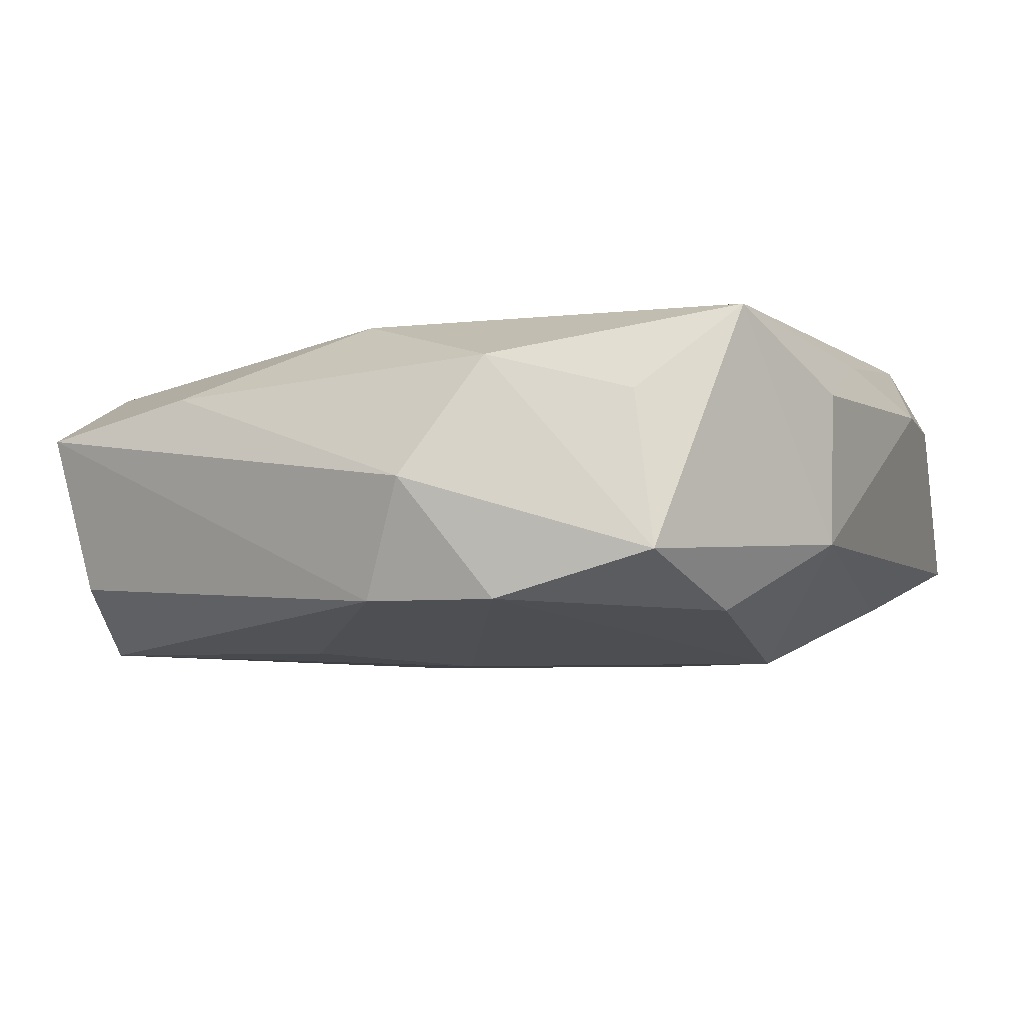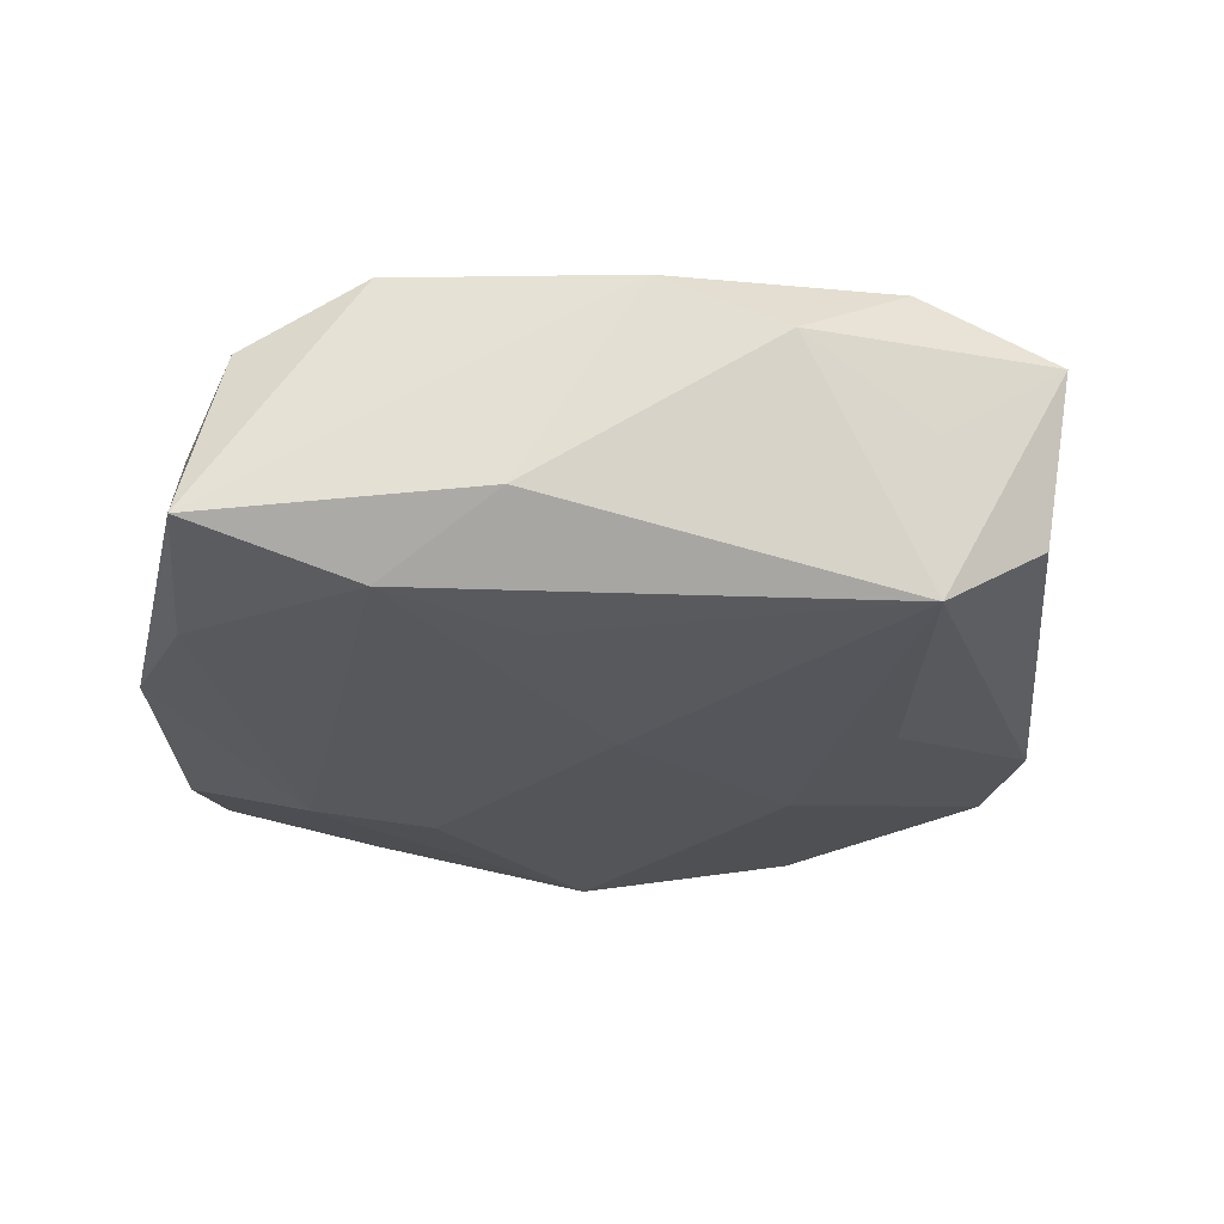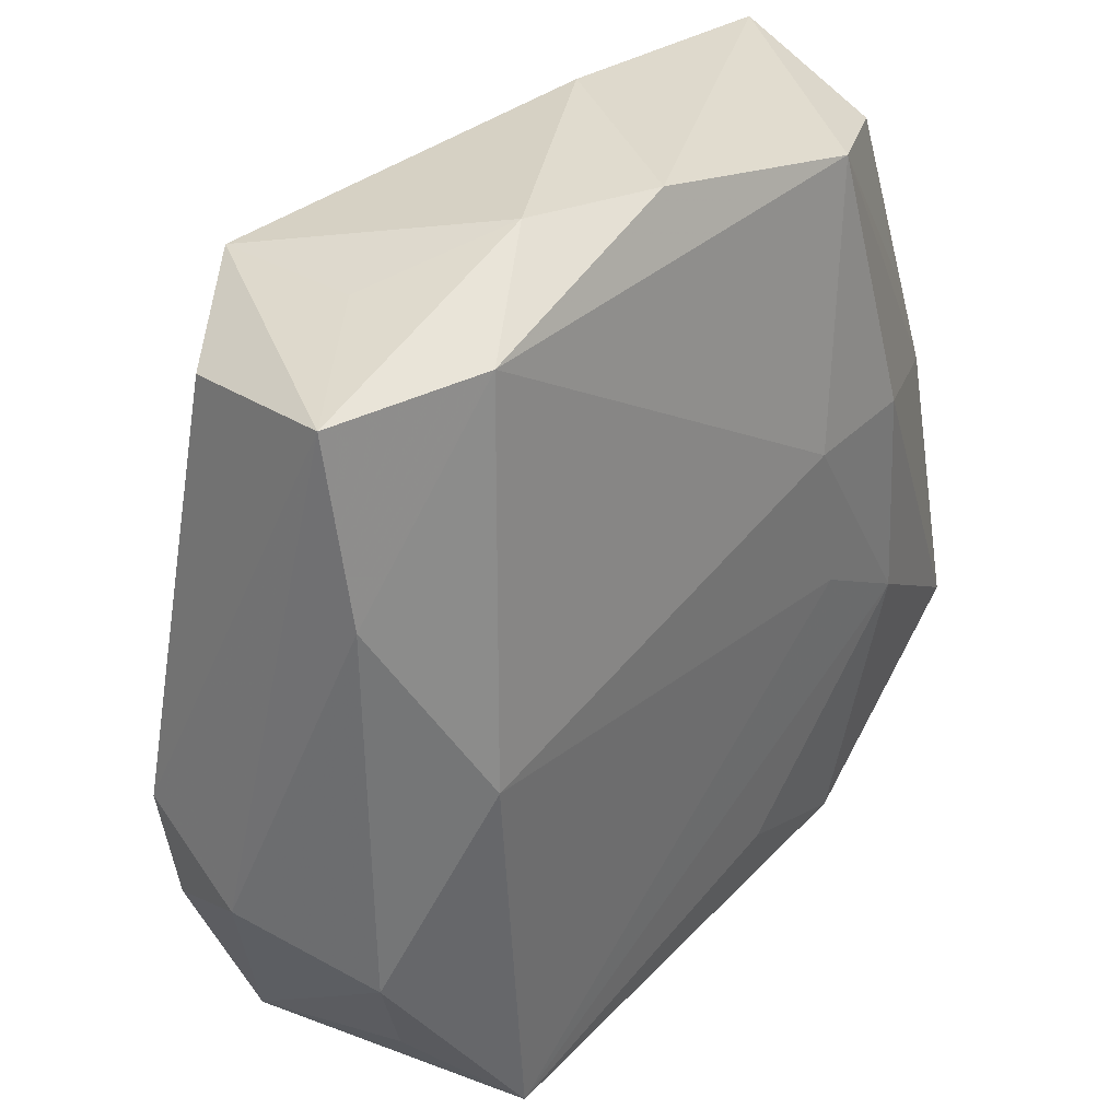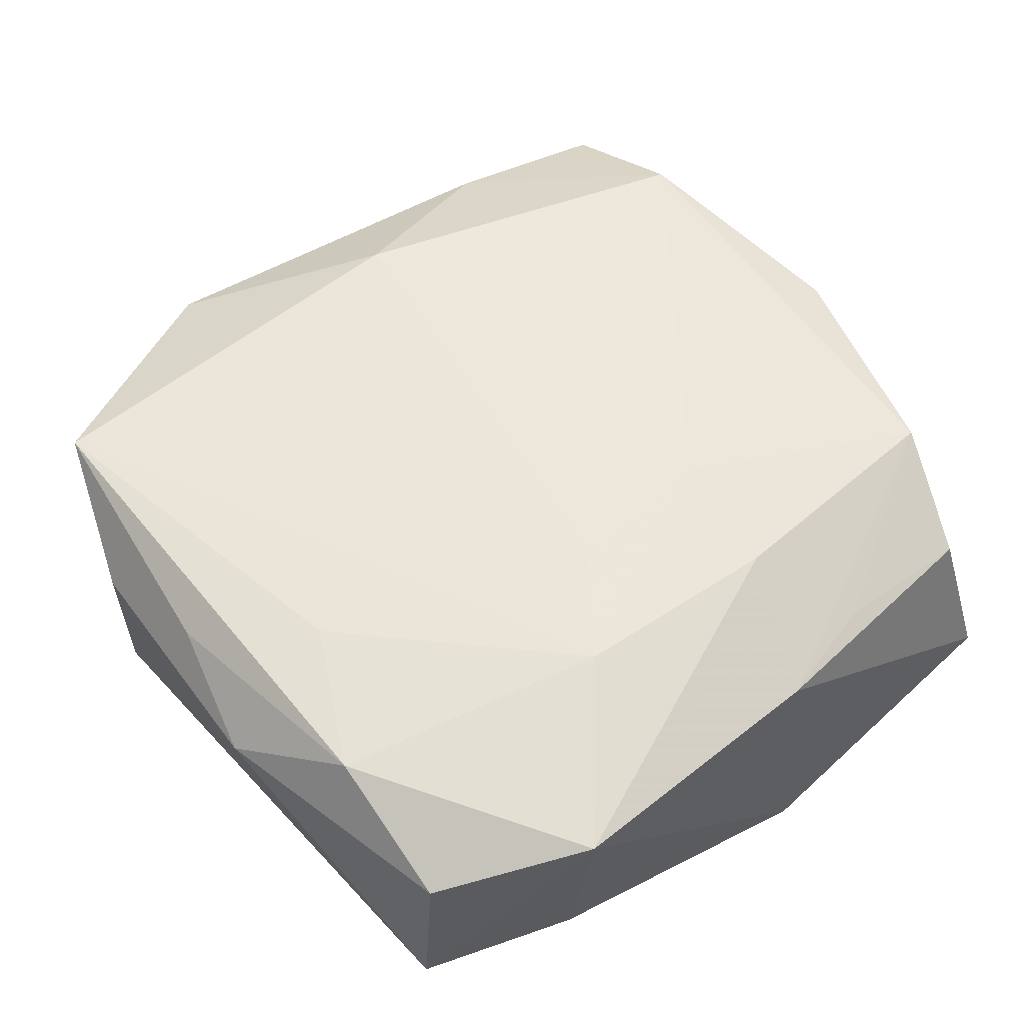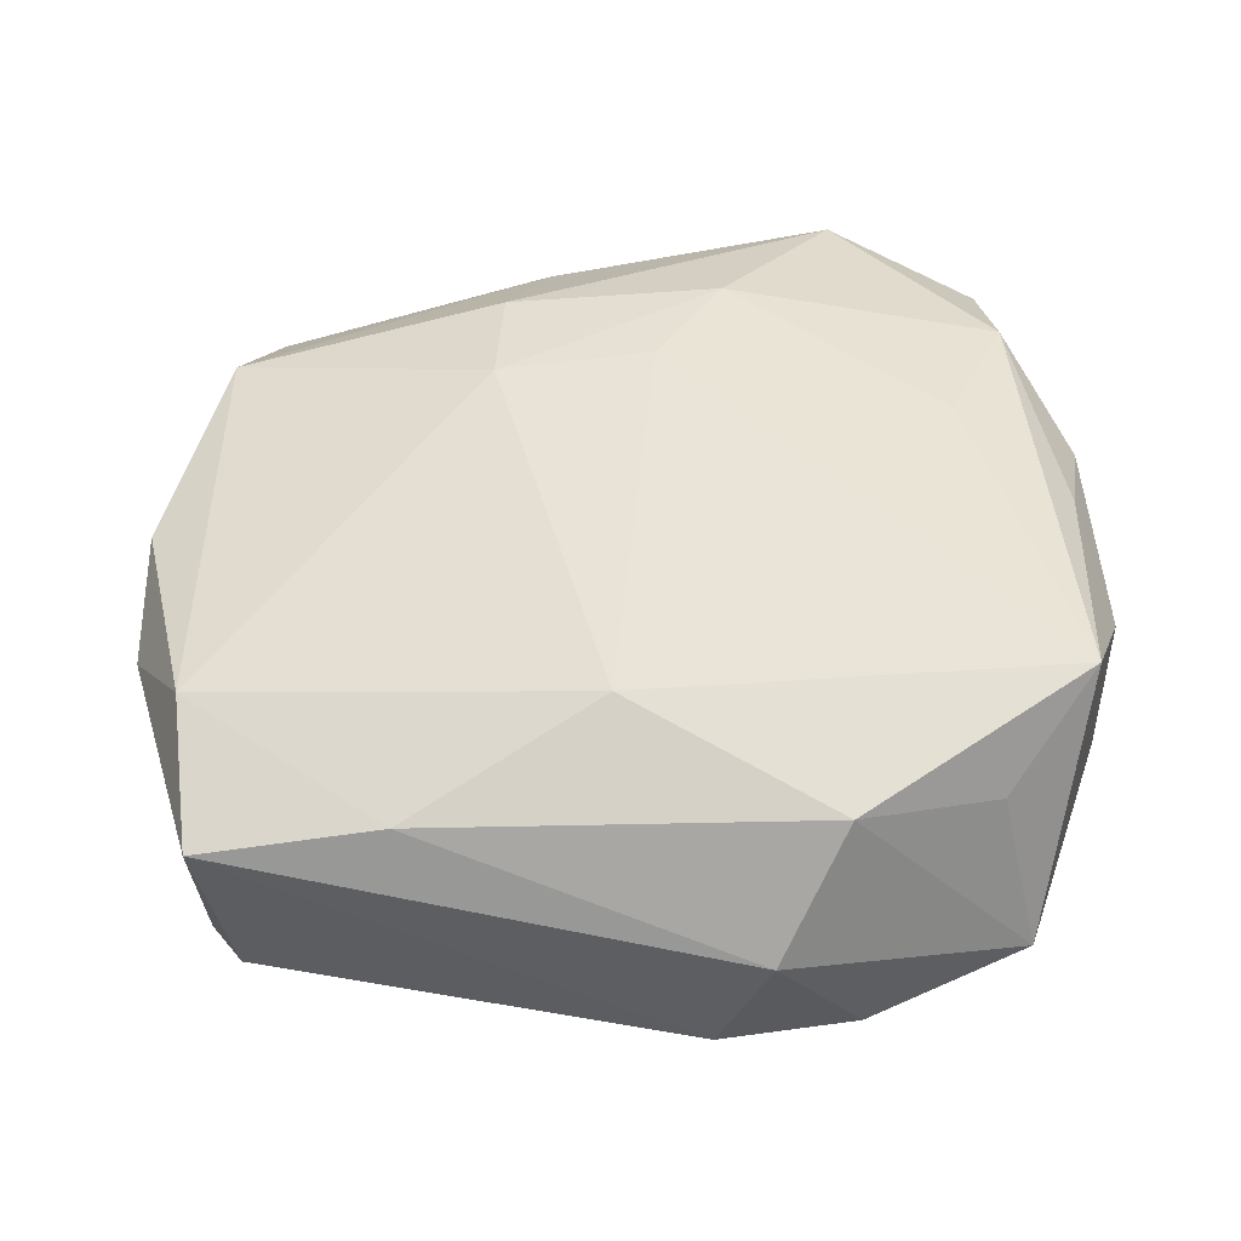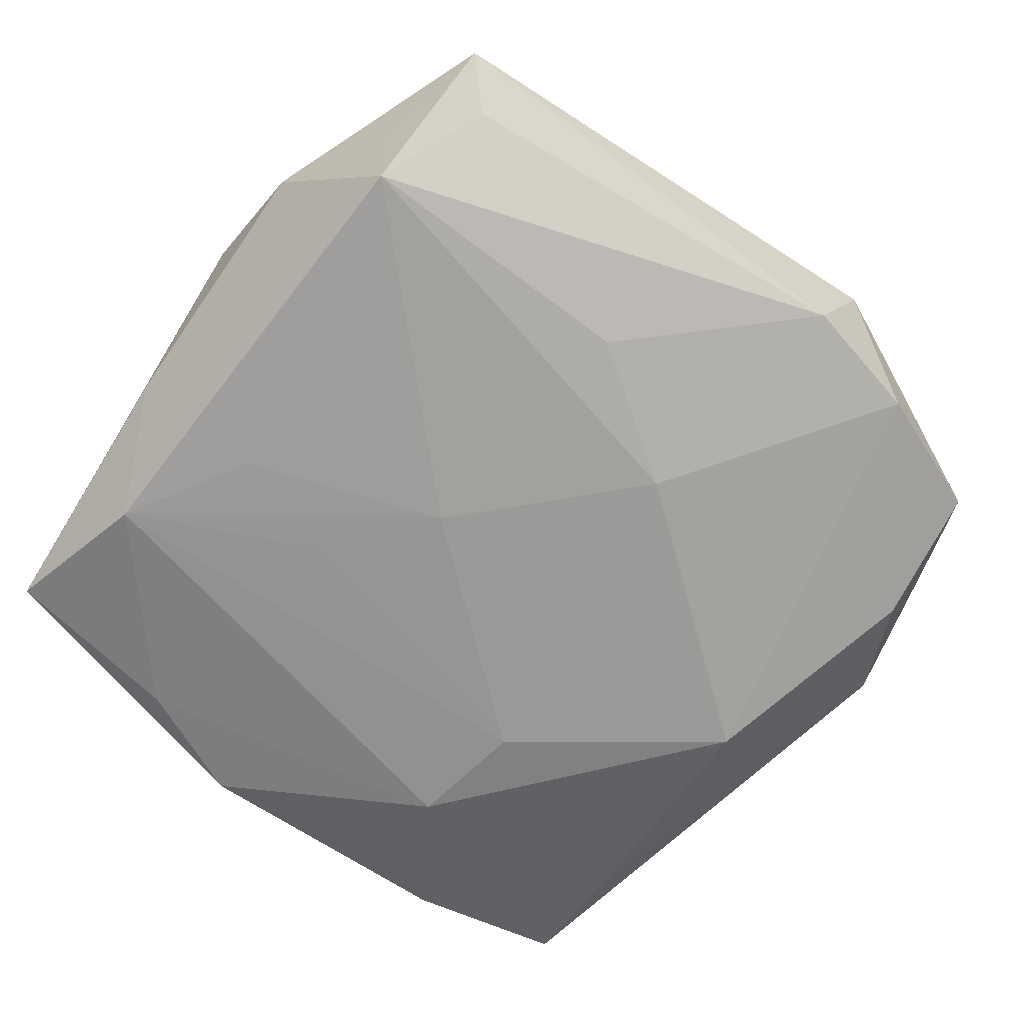
<metadata>
{"format":"obj","ext":"obj","renderer":"f3d","projection":"perspective","resolution":1024,"background":"white","views":[{"elev":-2.9,"azim":-60.9,"up":"+Z"},{"elev":-26.0,"azim":174.0,"up":"+Z"},{"elev":38.4,"azim":-48.5,"up":"+Y"},{"elev":56.4,"azim":53.7,"up":"+Z"},{"elev":42.9,"azim":-91.2,"up":"+Z"},{"elev":-69.1,"azim":-131.7,"up":"+Z"}]}
</metadata>
<code>
v 0.01477 0.006323 0.008732
v 0.02153 0.004022 0.005525
v -0.01582 0.001172 0.009575
v -0.01441 -0.02094 0.009575
v 0.004644 0.01614 -0.009181
v -0.01297 -0.01926 -0.00643
v 0.009147 -0.001501 0.009575
v 2.082e-05 0.02395 0.005284
v 0.006244 0.02298 -0.005271
v -0.01879 0.01888 -0.005133
v 0.007867 -0.006473 -0.009881
v 0.0194 0.01019 0.005099
v 0.02103 -0.01129 -0.006302
v 0.01926 -0.01953 0.005304
v 0.02288 0.003602 -0.006986
v 0.01193 0.01937 -0.008723
v 0.005697 -0.02323 0.005106
v -0.01437 0.005513 -0.008834
v -0.0133 0.02199 -0.001088
v -0.01992 0.02059 0.003603
v -0.006511 0.02424 0.002754
v -0.01256 0.02128 0.006701
v 0.01867 0.01877 0.003039
v 0.02077 0.01027 -0.007216
v -0.02009 -0.01845 -0.003333
v -0.0008816 -0.0166 -0.009433
v 0.01241 0.02064 0.006406
v -0.01018 -0.00214 -0.009566
v 0.00813 0.006801 0.009306
v 0.01446 -0.006149 -0.009297
v -0.007496 -0.02323 0.005288
v 0.01941 -0.02026 -0.003904
v 0.02309 -0.01159 0.007413
v 0.0208 0.02043 -0.006169
v -0.02449 -0.005941 0.0004723
v 0.004472 -0.01639 0.009344
v -0.0004664 0.005783 -0.009937
v -0.02136 -0.009329 0.00688
v 0.01478 -0.00523 0.009464
v -0.02328 -0.003376 -0.005949
v -0.01315 0.02119 -0.009083
v 0.01179 -0.01973 0.00857
v 0.01063 -0.01881 -0.006366
v -0.007414 -0.02308 -0.00283
v -0.01848 -0.01656 0.005019
v 0.005939 0.01003 -0.009419
v -0.0008194 -0.02197 0.007515
v -0.02235 -0.0104 -0.005842
v -0.02027 0.01114 0.005594
f 8 27 34
f 1 27 29
f 45 25 4
f 10 41 40
f 4 25 44
f 4 3 38
f 38 45 4
f 35 25 38
f 25 45 38
f 22 8 21
f 22 3 29
f 29 27 22
f 27 8 22
f 9 41 21
f 21 8 9
f 9 8 34
f 43 44 26
f 39 1 29
f 27 1 2
f 2 15 34
f 48 25 35
f 35 40 48
f 14 42 17
f 21 41 19
f 20 40 35
f 10 40 20
f 20 41 10
f 20 19 41
f 20 22 21
f 21 19 20
f 16 9 34
f 41 9 16
f 46 37 16
f 11 37 46
f 46 16 11
f 4 42 36
f 36 39 4
f 42 39 36
f 4 39 7
f 7 3 4
f 7 39 29
f 29 3 7
f 34 27 23
f 23 2 34
f 15 2 33
f 13 15 33
f 33 42 14
f 33 39 42
f 1 39 33
f 33 2 1
f 6 48 26
f 25 48 6
f 26 44 6
f 6 44 25
f 18 40 41
f 18 48 40
f 47 42 4
f 47 17 42
f 4 44 31
f 44 17 31
f 31 47 4
f 17 47 31
f 44 43 32
f 32 17 44
f 14 17 32
f 32 43 13
f 32 33 14
f 13 33 32
f 35 38 49
f 49 20 35
f 49 38 3
f 3 22 49
f 22 20 49
f 34 15 24
f 24 16 34
f 5 37 41
f 41 16 5
f 5 16 37
f 30 11 16
f 30 24 15
f 16 24 30
f 30 15 13
f 26 11 30
f 30 43 26
f 13 43 30
f 27 2 12
f 12 23 27
f 2 23 12
f 41 37 28
f 28 18 41
f 28 11 26
f 37 11 28
f 26 48 28
f 48 18 28

</code>
